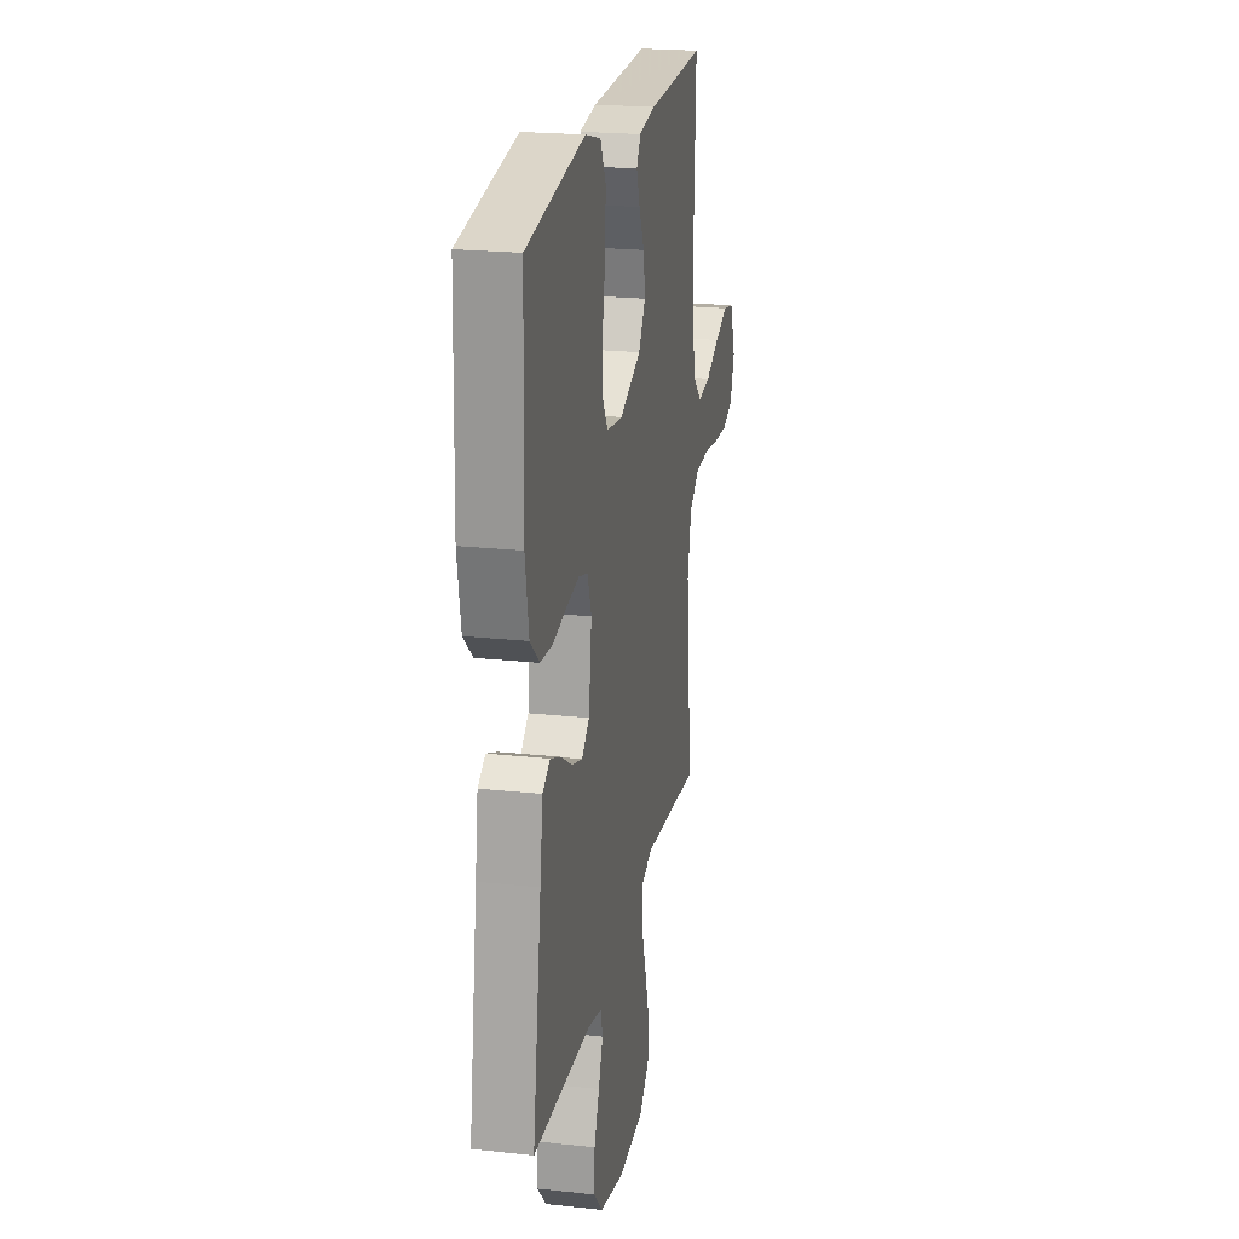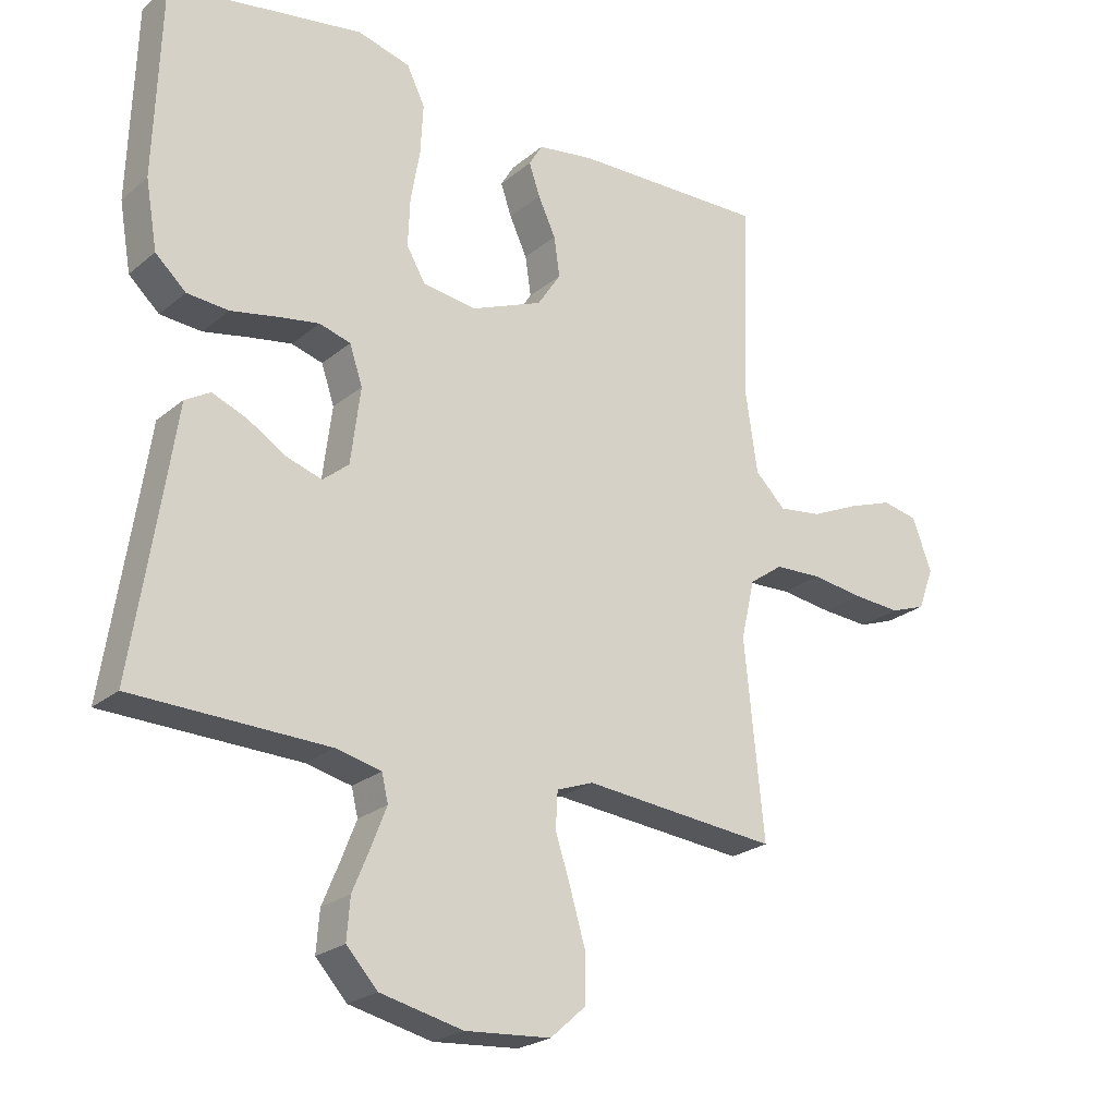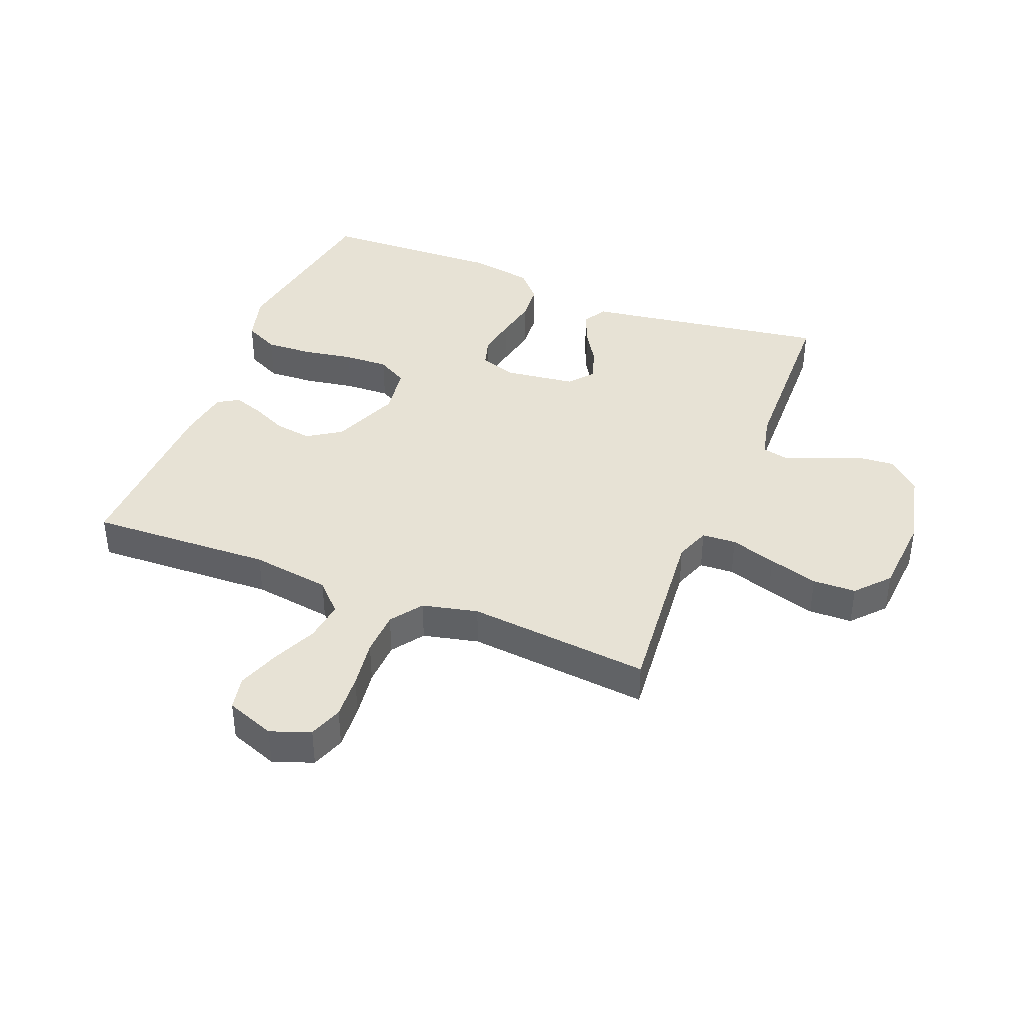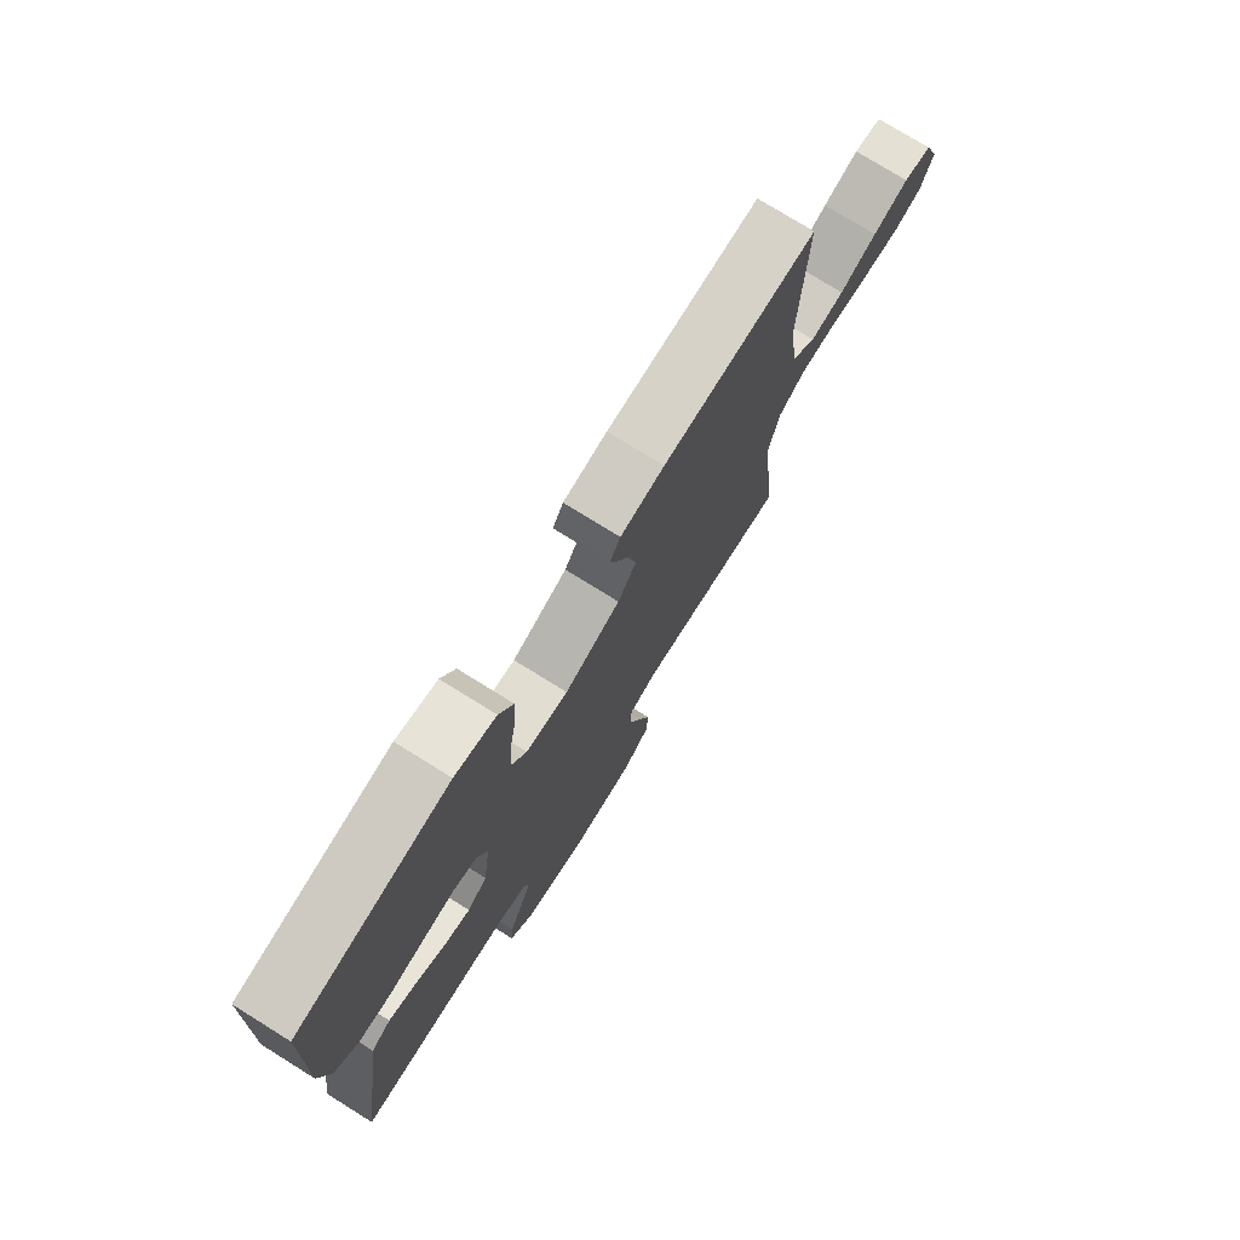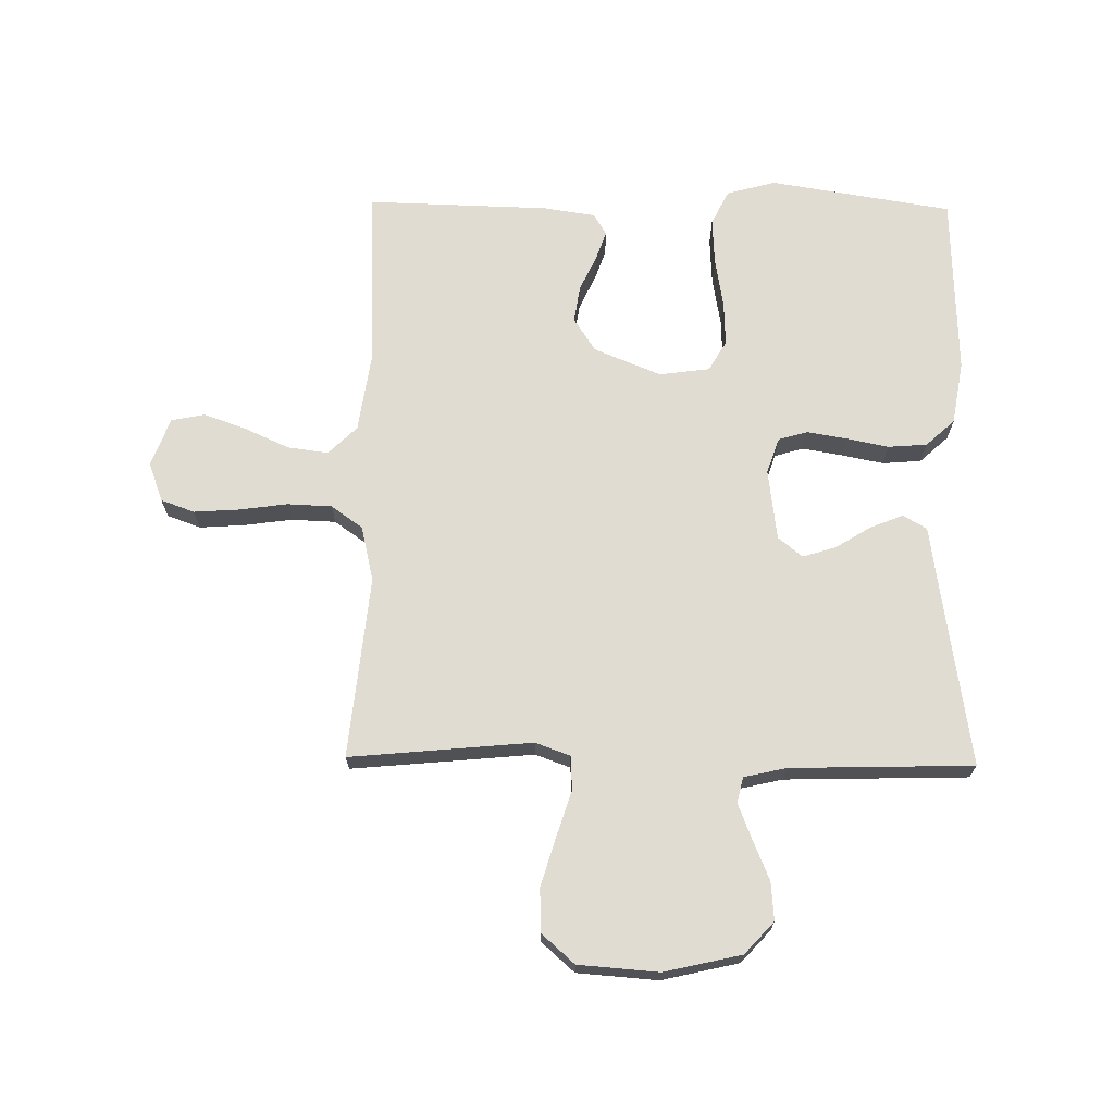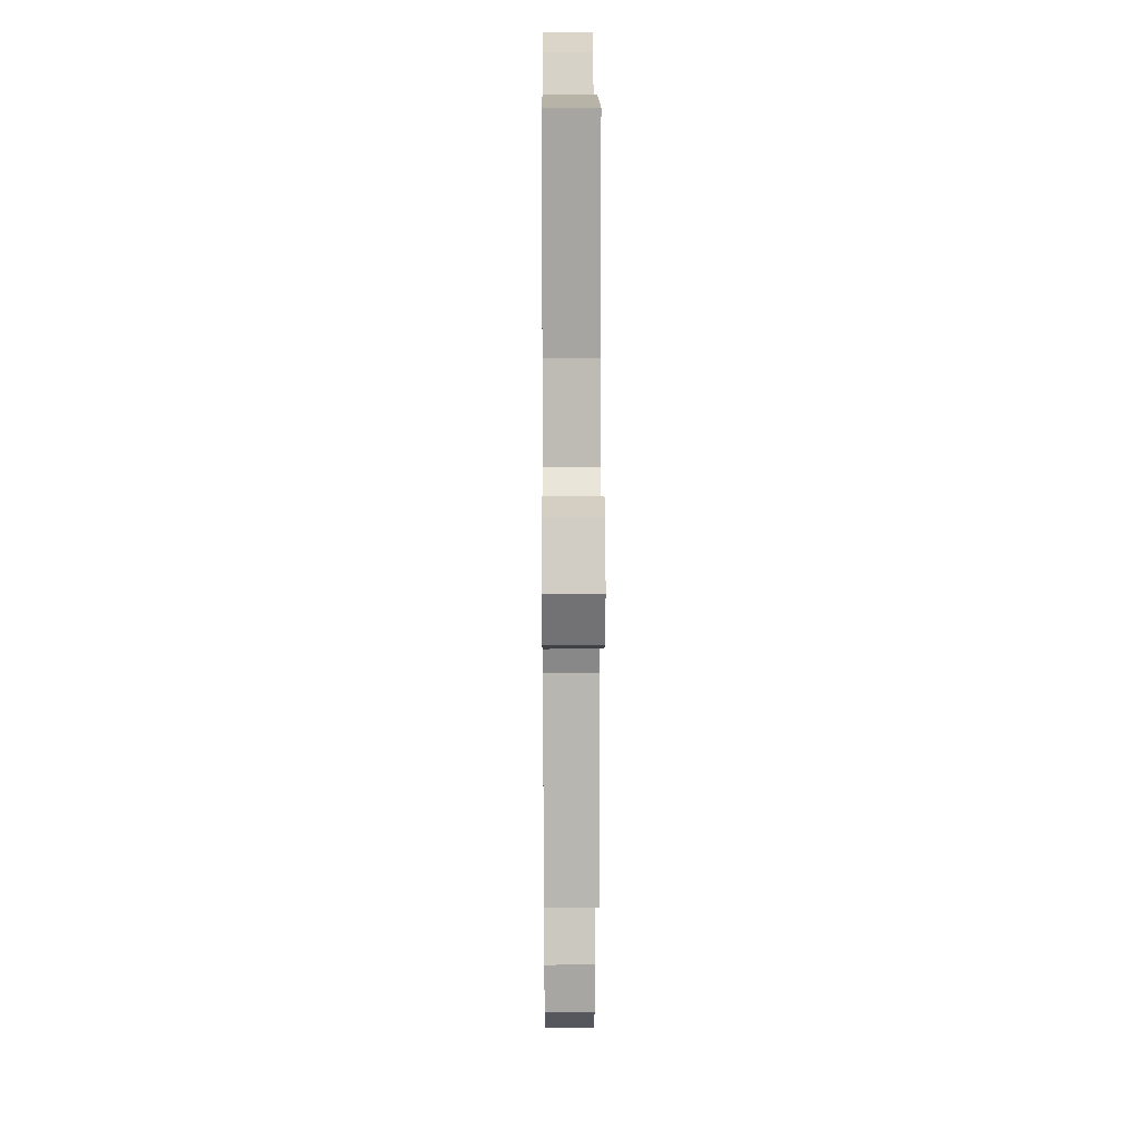
<metadata>
{"format":"obj","ext":"obj","renderer":"f3d","projection":"perspective","resolution":1024,"background":"white","views":[{"elev":21.8,"azim":-79.1,"up":"+Z"},{"elev":-23.6,"azim":-36.5,"up":"+Z"},{"elev":40.1,"azim":111.7,"up":"+Y"},{"elev":76.1,"azim":-58.1,"up":"+Z"},{"elev":69.3,"azim":-179.2,"up":"+Y"},{"elev":14.1,"azim":89.6,"up":"+Z"}]}
</metadata>
<code>
v -0.5 0.07 -0.5
v -0.454 0.07 -0.2
v -0.439 0.07 -0.098
v -0.4 0.07 -0.075
v -0.346 0.07 -0.097
v -0.287 0.07 -0.133
v -0.233 0.07 -0.15
v -0.193 0.07 -0.117
v -0.178 0.07 0
v -0.198 0.07 0.059
v -0.246 0.07 0.073
v -0.311 0.07 0.062
v -0.381 0.07 0.048
v -0.445 0.07 0.053
v -0.492 0.07 0.096
v -0.51 0.07 0.2
v -0.5 0.07 0.5
v -0.2 0.07 0.548
v -0.119 0.07 0.526
v -0.091 0.07 0.469
v -0.095 0.07 0.392
v -0.109 0.07 0.31
v -0.112 0.07 0.237
v -0.083 0.07 0.187
v 0 0.07 0.176
v 0.11 0.07 0.221
v 0.146 0.07 0.276
v 0.137 0.07 0.337
v 0.11 0.07 0.395
v 0.093 0.07 0.444
v 0.114 0.07 0.479
v 0.2 0.07 0.492
v 0.5 0.07 0.5
v 0.488 0.07 0.2
v 0.507 0.07 0.07
v 0.554 0.07 0.024
v 0.621 0.07 0.033
v 0.694 0.07 0.066
v 0.764 0.07 0.091
v 0.819 0.07 0.08
v 0.849 0.07 0
v 0.825 0.07 -0.065
v 0.77 0.07 -0.085
v 0.696 0.07 -0.08
v 0.616 0.07 -0.069
v 0.543 0.07 -0.072
v 0.491 0.07 -0.109
v 0.47 0.07 -0.2
v 0.5 0.07 -0.5
v 0.2 0.07 -0.472
v 0.143 0.07 -0.493
v 0.14 0.07 -0.549
v 0.164 0.07 -0.624
v 0.188 0.07 -0.705
v 0.186 0.07 -0.776
v 0.132 0.07 -0.824
v 0 0.07 -0.834
v -0.127 0.07 -0.805
v -0.175 0.07 -0.753
v -0.17 0.07 -0.69
v -0.143 0.07 -0.625
v -0.12 0.07 -0.566
v -0.13 0.07 -0.524
v -0.2 0.07 -0.508
v -0.5 0 -0.5
v -0.454 0 -0.2
v -0.439 0 -0.098
v -0.4 0 -0.075
v -0.346 0 -0.097
v -0.287 0 -0.133
v -0.233 0 -0.15
v -0.193 0 -0.117
v -0.178 0 0
v -0.198 0 0.059
v -0.246 0 0.073
v -0.311 0 0.062
v -0.381 0 0.048
v -0.445 0 0.053
v -0.492 0 0.096
v -0.51 0 0.2
v -0.5 0 0.5
v -0.2 0 0.548
v -0.119 0 0.526
v -0.091 0 0.469
v -0.095 0 0.392
v -0.109 0 0.31
v -0.112 0 0.237
v -0.083 0 0.187
v 0 0 0.176
v 0.11 0 0.221
v 0.146 0 0.276
v 0.137 0 0.337
v 0.11 0 0.395
v 0.093 0 0.444
v 0.114 0 0.479
v 0.2 0 0.492
v 0.5 0 0.5
v 0.488 0 0.2
v 0.507 0 0.07
v 0.554 0 0.024
v 0.621 0 0.033
v 0.694 0 0.066
v 0.764 0 0.091
v 0.819 0 0.08
v 0.849 0 0
v 0.825 0 -0.065
v 0.77 0 -0.085
v 0.696 0 -0.08
v 0.616 0 -0.069
v 0.543 0 -0.072
v 0.491 0 -0.109
v 0.47 0 -0.2
v 0.5 0 -0.5
v 0.2 0 -0.472
v 0.143 0 -0.493
v 0.14 0 -0.549
v 0.164 0 -0.624
v 0.188 0 -0.705
v 0.186 0 -0.776
v 0.132 0 -0.824
v 0 0 -0.834
v -0.127 0 -0.805
v -0.175 0 -0.753
v -0.17 0 -0.69
v -0.143 0 -0.625
v -0.12 0 -0.566
v -0.13 0 -0.524
v -0.2 0 -0.508
f 58 59 60 61
f 58 61 62
f 57 58 62
f 56 57 62 63
f 52 53 54 55
f 52 55 56 63
f 48 49 50
f 47 48 50 51
f 42 43 44 45
f 40 41 42 45
f 40 45 46
f 37 38 39 40
f 37 40 46
f 36 37 46 47
f 31 32 33 34
f 31 34 35
f 28 29 30 31
f 28 31 35
f 27 28 35 36
f 19 20 21 22
f 19 22 23
f 18 19 23
f 17 18 23
f 16 17 23 24
f 12 13 14 15
f 11 12 15 16
f 10 11 16 24
f 3 4 5 6
f 2 3 6 7
f 64 1 2 7
f 51 52 63 64
f 51 64 7 8
f 47 51 8 9
f 26 27 36 47
f 25 26 47 9
f 9 10 24 25
f 125 124 123 122
f 126 125 122
f 126 122 121
f 127 126 121 120
f 119 118 117 116
f 127 120 119 116
f 114 113 112
f 115 114 112 111
f 109 108 107 106
f 109 106 105 104
f 110 109 104
f 104 103 102 101
f 110 104 101
f 111 110 101 100
f 98 97 96 95
f 99 98 95
f 95 94 93 92
f 99 95 92
f 100 99 92 91
f 86 85 84 83
f 87 86 83
f 87 83 82
f 87 82 81
f 88 87 81 80
f 79 78 77 76
f 80 79 76 75
f 88 80 75 74
f 70 69 68 67
f 71 70 67 66
f 71 66 65 128
f 128 127 116 115
f 72 71 128 115
f 73 72 115 111
f 111 100 91 90
f 73 111 90 89
f 89 88 74 73
f 1 65 66 2
f 2 66 67 3
f 3 67 68 4
f 4 68 69 5
f 5 69 70 6
f 6 70 71 7
f 7 71 72 8
f 8 72 73 9
f 9 73 74 10
f 10 74 75 11
f 11 75 76 12
f 12 76 77 13
f 13 77 78 14
f 14 78 79 15
f 15 79 80 16
f 16 80 81 17
f 17 81 82 18
f 18 82 83 19
f 19 83 84 20
f 20 84 85 21
f 21 85 86 22
f 22 86 87 23
f 23 87 88 24
f 24 88 89 25
f 25 89 90 26
f 26 90 91 27
f 27 91 92 28
f 28 92 93 29
f 29 93 94 30
f 30 94 95 31
f 31 95 96 32
f 32 96 97 33
f 33 97 98 34
f 34 98 99 35
f 35 99 100 36
f 36 100 101 37
f 37 101 102 38
f 38 102 103 39
f 39 103 104 40
f 40 104 105 41
f 41 105 106 42
f 42 106 107 43
f 43 107 108 44
f 44 108 109 45
f 45 109 110 46
f 46 110 111 47
f 47 111 112 48
f 48 112 113 49
f 49 113 114 50
f 50 114 115 51
f 51 115 116 52
f 52 116 117 53
f 53 117 118 54
f 54 118 119 55
f 55 119 120 56
f 56 120 121 57
f 57 121 122 58
f 58 122 123 59
f 59 123 124 60
f 60 124 125 61
f 61 125 126 62
f 62 126 127 63
f 63 127 128 64
f 64 128 65 1

</code>
